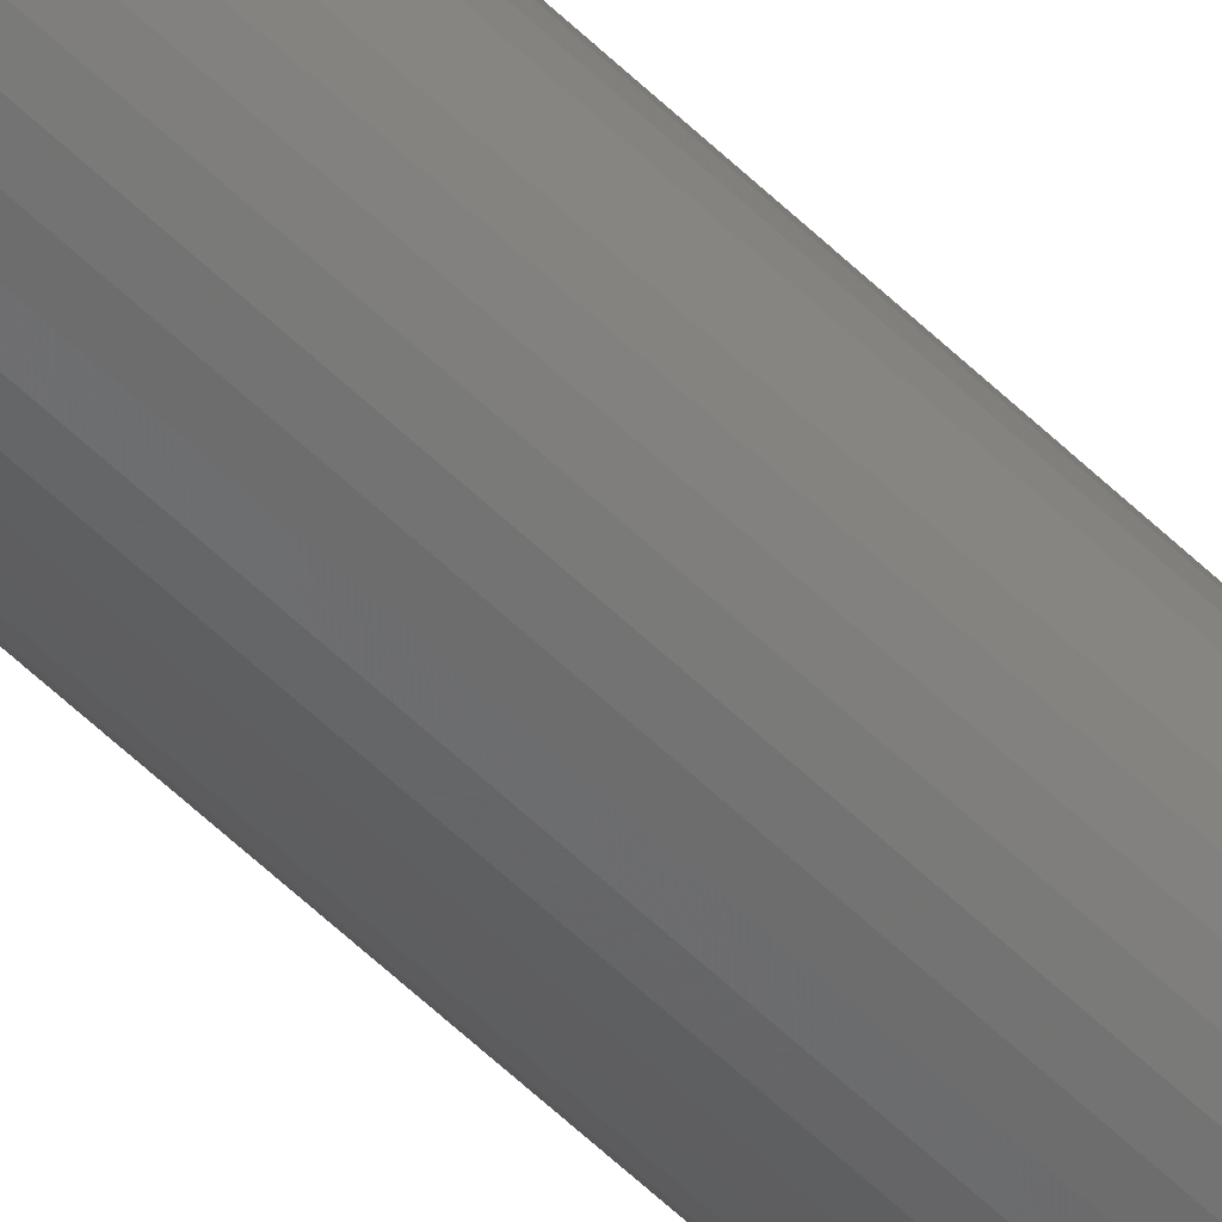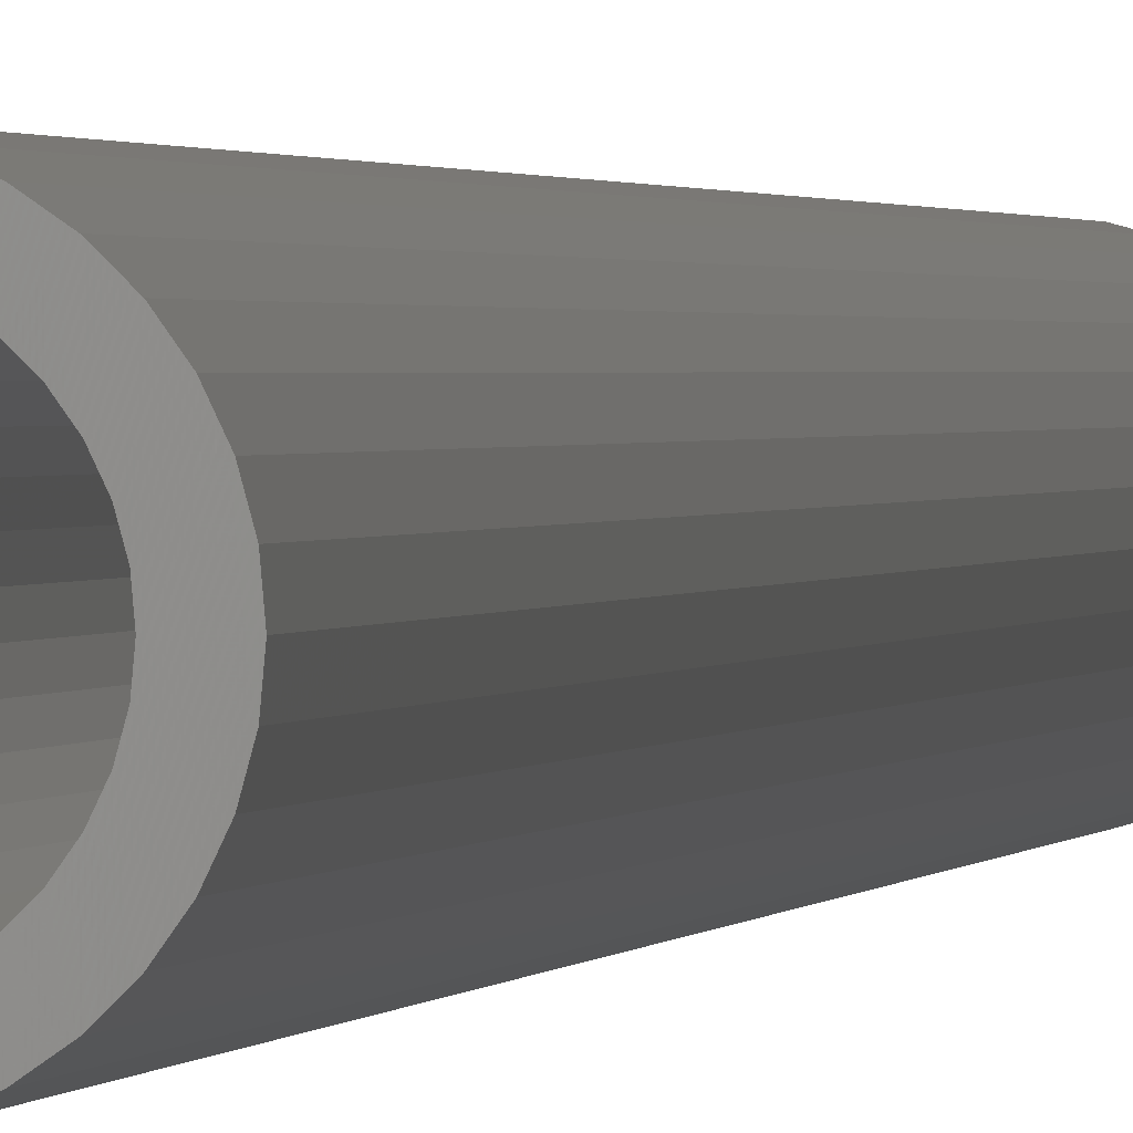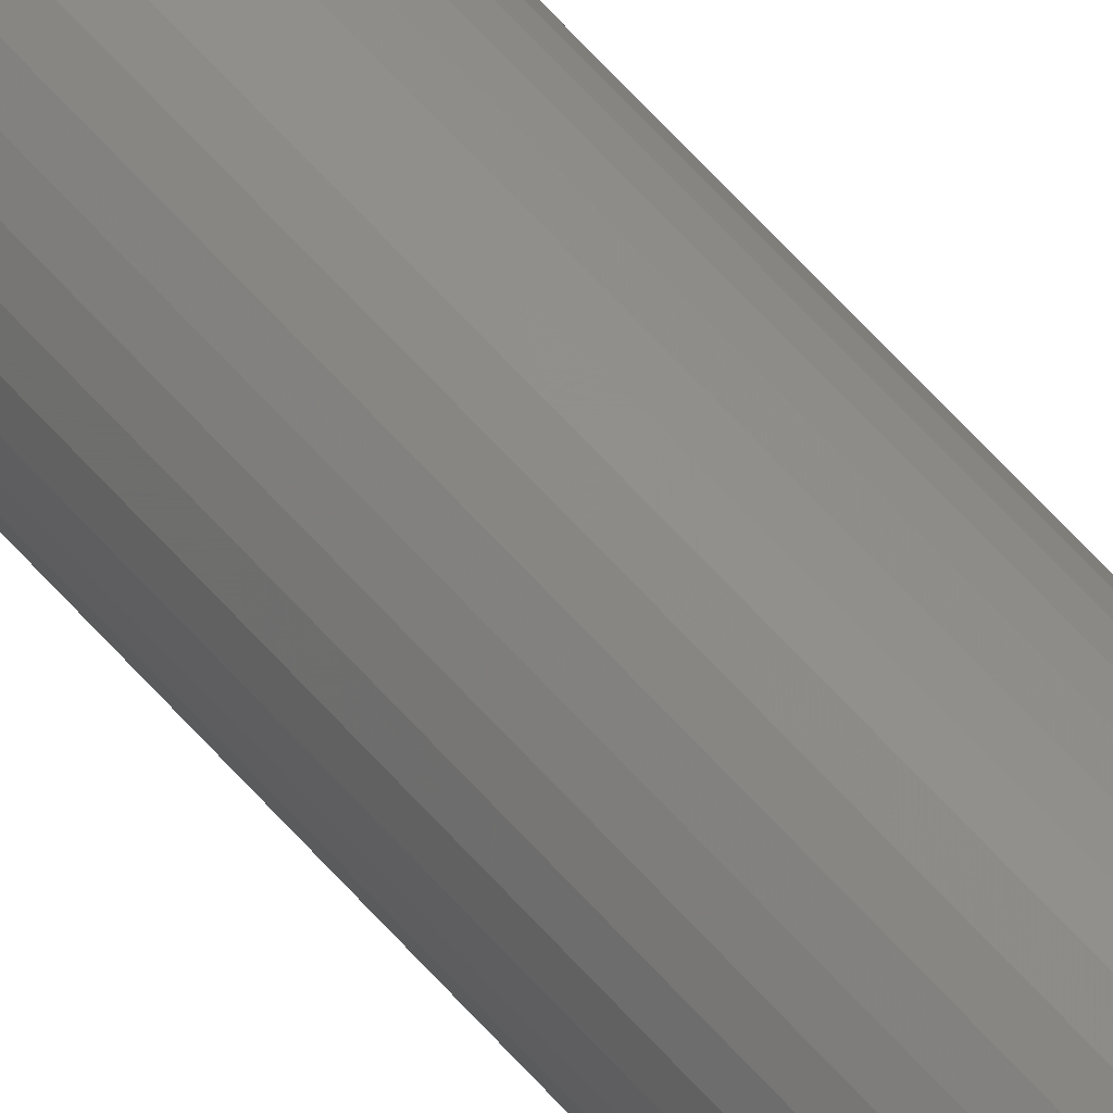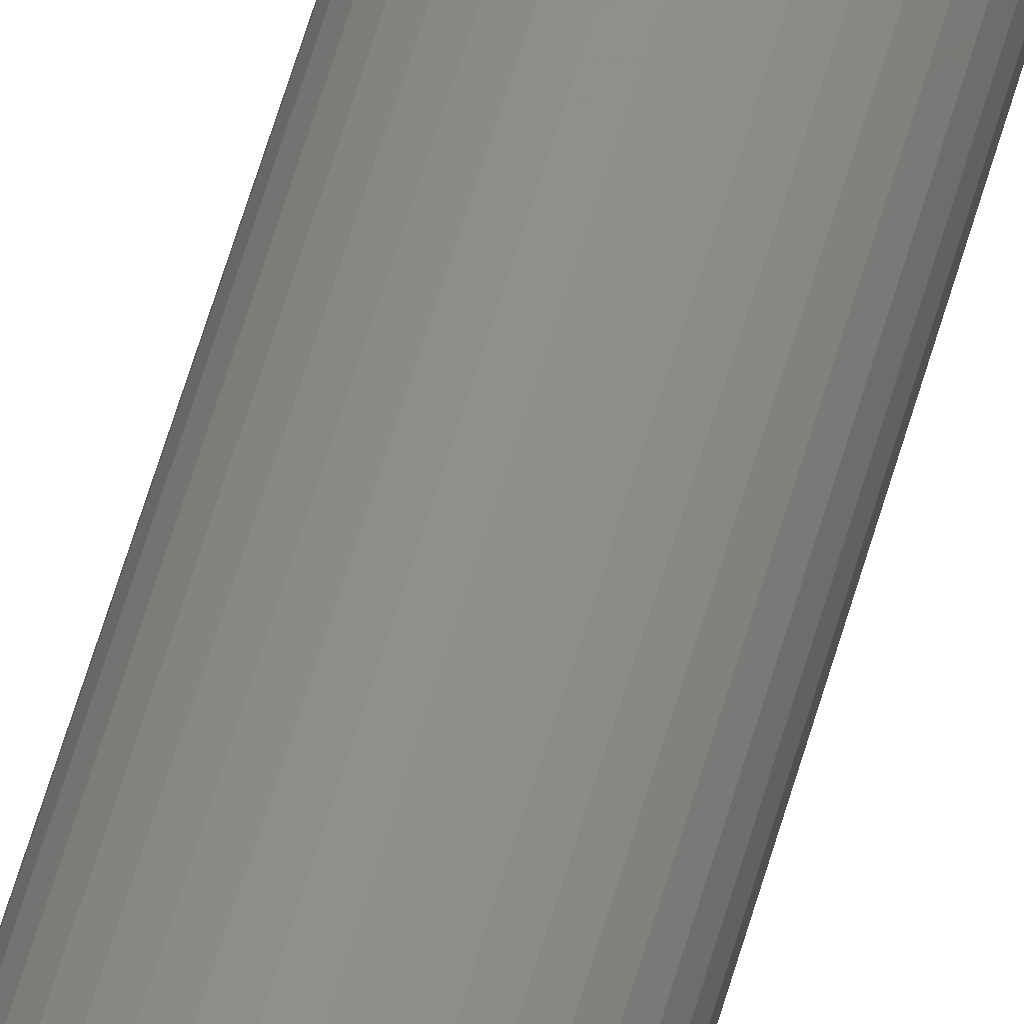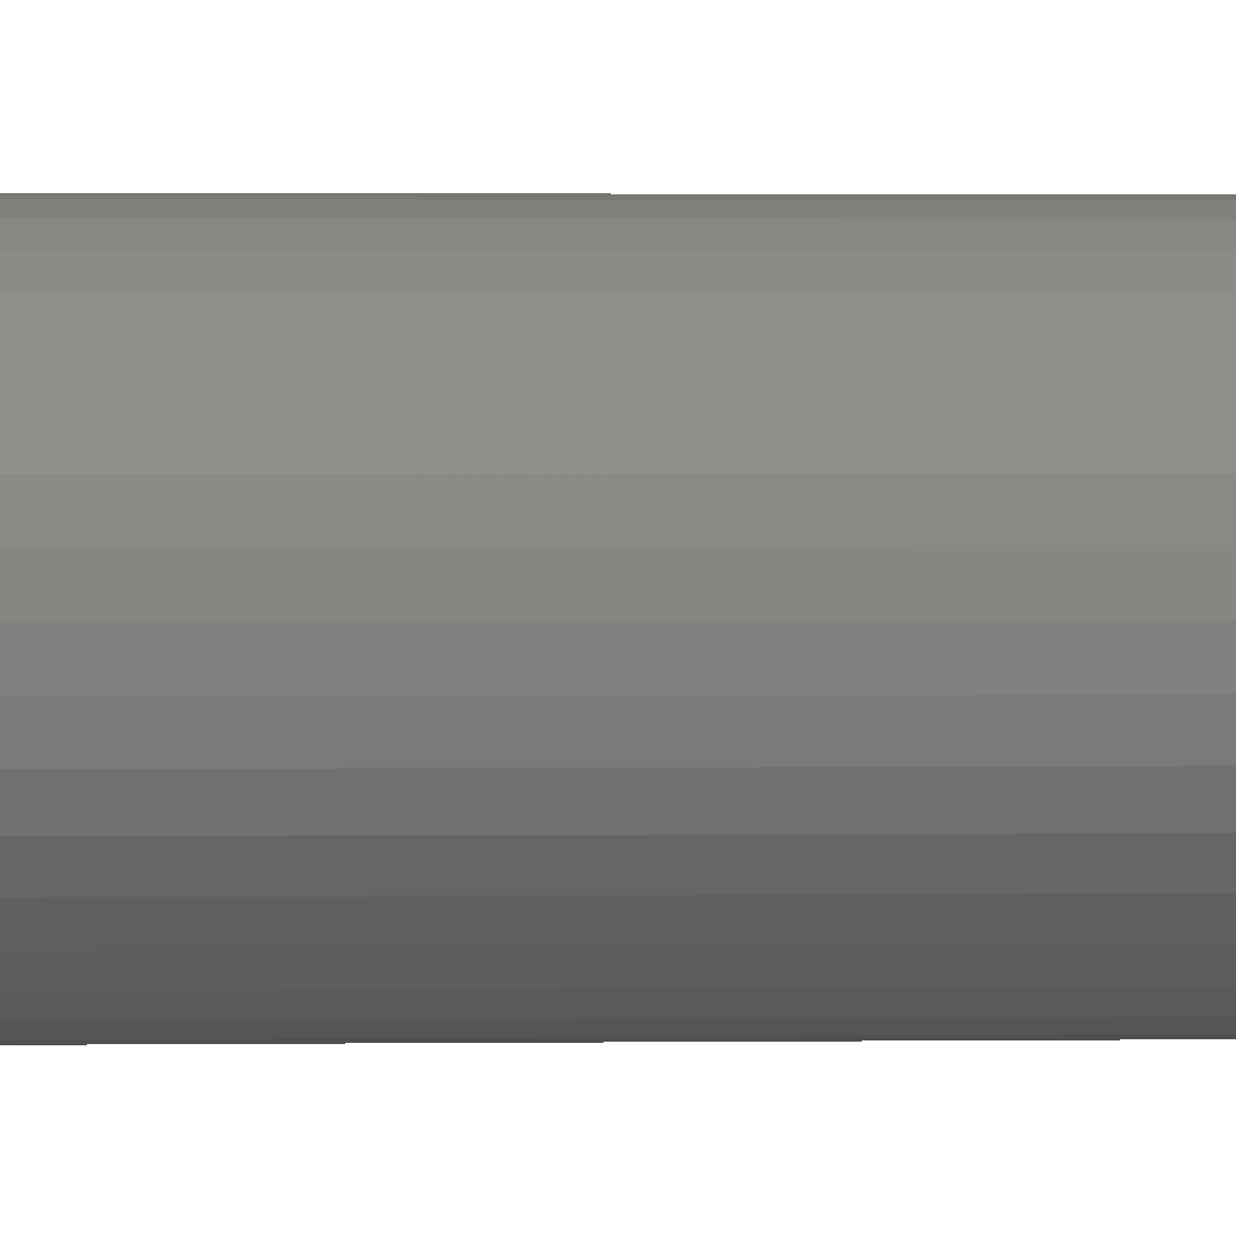
<metadata>
{"format":"stl","ext":"stl","renderer":"f3d","projection":"perspective","resolution":1024,"background":"white","views":[{"elev":-49.3,"azim":-138.2,"up":"+Y"},{"elev":0.3,"azim":-176.4,"up":"+Y"},{"elev":52.5,"azim":141.9,"up":"+Y"},{"elev":44.8,"azim":13.1,"up":"+Y"},{"elev":0.4,"azim":-105.1,"up":"+Y"}]}
</metadata>
<code>
# stl→obj: 148 verts, 288 faces
v 29.54 5.209 2000
v 39.39 6.946 2000
v 28.19 10.26 2000
v 37.59 13.68 2000
v 25.98 15 2000
v 34.64 20 2000
v 22.98 19.28 2000
v 30.64 25.71 2000
v 19.28 22.98 2000
v 25.71 30.64 2000
v 15 25.98 2000
v 20 34.64 2000
v 10.26 28.19 2000
v 13.68 37.59 2000
v 5.209 29.54 2000
v 6.946 39.39 2000
v -1.837e-15 30 2000
v -2.449e-15 40 2000
v -5.209 29.54 2000
v -6.946 39.39 2000
v -10.26 28.19 2000
v -13.68 37.59 2000
v -15 25.98 2000
v -20 34.64 2000
v -19.28 22.98 2000
v -25.71 30.64 2000
v -22.98 19.28 2000
v -30.64 25.71 2000
v -25.98 15 2000
v -34.64 20 2000
v -28.19 10.26 2000
v -37.59 13.68 2000
v -29.54 5.209 2000
v -39.39 6.946 2000
v -30 0 2000
v -40 0 2000
v -29.54 -5.209 2000
v -39.39 -6.946 2000
v -28.19 -10.26 2000
v -37.59 -13.68 2000
v -25.98 -15 2000
v -34.64 -20 2000
v -22.98 -19.28 2000
v -30.64 -25.71 2000
v -19.28 -22.98 2000
v -25.71 -30.64 2000
v -15 -25.98 2000
v -20 -34.64 2000
v -10.26 -28.19 2000
v -13.68 -37.59 2000
v -5.209 -29.54 2000
v -6.946 -39.39 2000
v 5.511e-15 -30 2000
v 7.348e-15 -40 2000
v 5.209 -29.54 2000
v 6.946 -39.39 2000
v 10.26 -28.19 2000
v 13.68 -37.59 2000
v 15 -25.98 2000
v 20 -34.64 2000
v 19.28 -22.98 2000
v 25.71 -30.64 2000
v 22.98 -19.28 2000
v 30.64 -25.71 2000
v 25.98 -15 2000
v 34.64 -20 2000
v 28.19 -10.26 2000
v 37.59 -13.68 2000
v 29.54 -5.209 2000
v 39.39 -6.946 2000
v 30 1.102e-14 2000
v 40 4.899e-15 2000
v 28.19 10.26 0
v 37.59 13.68 0
v 29.54 5.209 0
v 39.39 6.946 0
v 30 3.674e-15 0
v 40 1.47e-14 0
v 29.54 -5.209 0
v 39.39 -6.946 0
v 28.19 -10.26 0
v 37.59 -13.68 0
v 25.98 -15 0
v 34.64 -20 0
v 22.98 -19.28 0
v 30.64 -25.71 0
v 19.28 -22.98 0
v 25.71 -30.64 0
v 15 -25.98 0
v 20 -34.64 0
v 10.26 -28.19 0
v 13.68 -37.59 0
v 5.209 -29.54 0
v 6.946 -39.39 0
v 5.511e-15 -30 0
v 7.348e-15 -40 0
v -5.209 -29.54 0
v -6.946 -39.39 0
v -10.26 -28.19 0
v -13.68 -37.59 0
v -15 -25.98 0
v -20 -34.64 0
v -19.28 -22.98 0
v -25.71 -30.64 0
v -22.98 -19.28 0
v -30.64 -25.71 0
v -25.98 -15 0
v -34.64 -20 0
v -28.19 -10.26 0
v -37.59 -13.68 0
v -29.54 -5.209 0
v -39.39 -6.946 0
v -30 0 0
v -40 0 0
v -29.54 5.209 0
v -39.39 6.946 0
v -28.19 10.26 0
v -37.59 13.68 0
v -25.98 15 0
v -34.64 20 0
v -22.98 19.28 0
v -30.64 25.71 0
v -19.28 22.98 0
v -25.71 30.64 0
v -15 25.98 0
v -20 34.64 0
v -10.26 28.19 0
v -13.68 37.59 0
v -5.209 29.54 0
v -6.946 39.39 0
v -1.837e-15 30 0
v -2.449e-15 40 0
v 5.209 29.54 0
v 6.946 39.39 0
v 10.26 28.19 0
v 13.68 37.59 0
v 15 25.98 0
v 20 34.64 0
v 19.28 22.98 0
v 25.71 30.64 0
v 22.98 19.28 0
v 30.64 25.71 0
v 25.98 15 0
v 34.64 20 0
v 40 4.899e-15 0
v -30 -7.348e-15 2000
v -30 -7.348e-15 0
v 30 3.674e-15 2000
f 1 2 3
f 3 2 4
f 3 4 5
f 5 4 6
f 5 6 7
f 7 6 8
f 7 8 9
f 9 8 10
f 9 10 11
f 11 10 12
f 11 12 13
f 13 12 14
f 13 14 15
f 15 14 16
f 15 16 17
f 17 16 18
f 17 18 19
f 19 18 20
f 19 20 21
f 21 20 22
f 21 22 23
f 23 22 24
f 23 24 25
f 25 24 26
f 25 26 27
f 27 26 28
f 27 28 29
f 29 28 30
f 29 30 31
f 31 30 32
f 31 32 33
f 33 32 34
f 33 34 35
f 35 34 36
f 35 36 37
f 37 36 38
f 37 38 39
f 39 38 40
f 39 40 41
f 41 40 42
f 41 42 43
f 43 42 44
f 43 44 45
f 45 44 46
f 45 46 47
f 47 46 48
f 47 48 49
f 49 48 50
f 49 50 51
f 51 50 52
f 51 52 53
f 53 52 54
f 53 54 55
f 55 54 56
f 55 56 57
f 57 56 58
f 57 58 59
f 59 58 60
f 59 60 61
f 61 60 62
f 61 62 63
f 63 62 64
f 63 64 65
f 65 64 66
f 65 66 67
f 67 66 68
f 67 68 69
f 69 68 70
f 69 70 71
f 71 70 72
f 71 72 1
f 1 72 2
f 73 74 75
f 75 74 76
f 75 76 77
f 77 76 78
f 77 78 79
f 79 78 80
f 79 80 81
f 81 80 82
f 81 82 83
f 83 82 84
f 83 84 85
f 85 84 86
f 85 86 87
f 87 86 88
f 87 88 89
f 89 88 90
f 89 90 91
f 91 90 92
f 91 92 93
f 93 92 94
f 93 94 95
f 95 94 96
f 95 96 97
f 97 96 98
f 97 98 99
f 99 98 100
f 99 100 101
f 101 100 102
f 101 102 103
f 103 102 104
f 103 104 105
f 105 104 106
f 105 106 107
f 107 106 108
f 107 108 109
f 109 108 110
f 109 110 111
f 111 110 112
f 111 112 113
f 113 112 114
f 113 114 115
f 115 114 116
f 115 116 117
f 117 116 118
f 117 118 119
f 119 118 120
f 119 120 121
f 121 120 122
f 121 122 123
f 123 122 124
f 123 124 125
f 125 124 126
f 125 126 127
f 127 126 128
f 127 128 129
f 129 128 130
f 129 130 131
f 131 130 132
f 131 132 133
f 133 132 134
f 133 134 135
f 135 134 136
f 135 136 137
f 137 136 138
f 137 138 139
f 139 138 140
f 139 140 141
f 141 140 142
f 141 142 143
f 143 142 144
f 143 144 73
f 73 144 74
f 114 34 116
f 116 34 32
f 116 32 118
f 118 32 30
f 118 30 120
f 120 30 28
f 120 28 122
f 122 28 26
f 122 26 124
f 124 26 24
f 124 24 126
f 126 24 22
f 126 22 128
f 128 22 20
f 128 20 130
f 130 20 18
f 130 18 132
f 132 18 16
f 132 16 134
f 134 16 14
f 134 14 136
f 136 14 12
f 136 12 138
f 138 12 10
f 138 10 140
f 140 10 8
f 140 8 142
f 142 8 6
f 142 6 144
f 144 6 4
f 144 4 74
f 74 4 2
f 74 2 76
f 76 2 72
f 76 72 145
f 145 72 70
f 145 70 80
f 80 70 68
f 80 68 82
f 82 68 66
f 82 66 84
f 84 66 64
f 84 64 86
f 86 64 62
f 86 62 88
f 88 62 60
f 88 60 90
f 90 60 58
f 90 58 92
f 92 58 56
f 92 56 94
f 94 56 54
f 94 54 96
f 96 54 52
f 96 52 98
f 98 52 50
f 98 50 100
f 100 50 48
f 100 48 102
f 102 48 46
f 102 46 104
f 104 46 44
f 104 44 106
f 106 44 42
f 106 42 108
f 108 42 40
f 108 40 110
f 110 40 38
f 110 38 112
f 112 38 36
f 112 36 114
f 114 36 34
f 146 147 33
f 33 147 115
f 33 115 31
f 31 115 117
f 31 117 29
f 29 117 119
f 29 119 27
f 27 119 121
f 27 121 25
f 25 121 123
f 25 123 23
f 23 123 125
f 23 125 21
f 21 125 127
f 21 127 19
f 19 127 129
f 19 129 17
f 17 129 131
f 17 131 15
f 15 131 133
f 15 133 13
f 13 133 135
f 13 135 11
f 11 135 137
f 11 137 9
f 9 137 139
f 9 139 7
f 7 139 141
f 7 141 5
f 5 141 143
f 5 143 3
f 3 143 73
f 3 73 1
f 1 73 75
f 1 75 148
f 148 75 77
f 148 77 69
f 69 77 79
f 69 79 67
f 67 79 81
f 67 81 65
f 65 81 83
f 65 83 63
f 63 83 85
f 63 85 61
f 61 85 87
f 61 87 59
f 59 87 89
f 59 89 57
f 57 89 91
f 57 91 55
f 55 91 93
f 55 93 53
f 53 93 95
f 53 95 51
f 51 95 97
f 51 97 49
f 49 97 99
f 49 99 47
f 47 99 101
f 47 101 45
f 45 101 103
f 45 103 43
f 43 103 105
f 43 105 41
f 41 105 107
f 41 107 39
f 39 107 109
f 39 109 37
f 37 109 111
f 37 111 146
f 146 111 147

</code>
